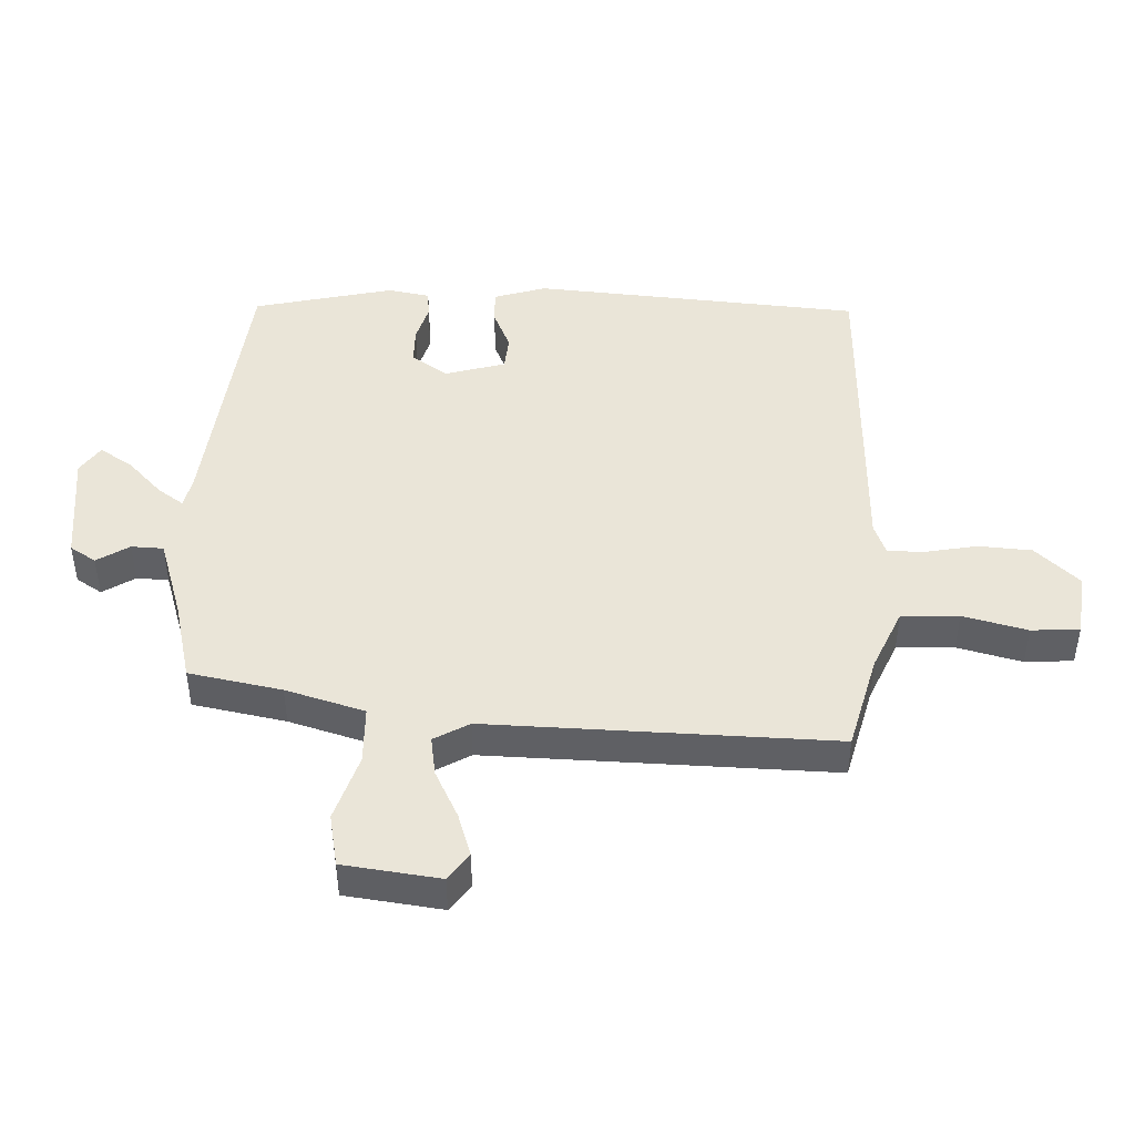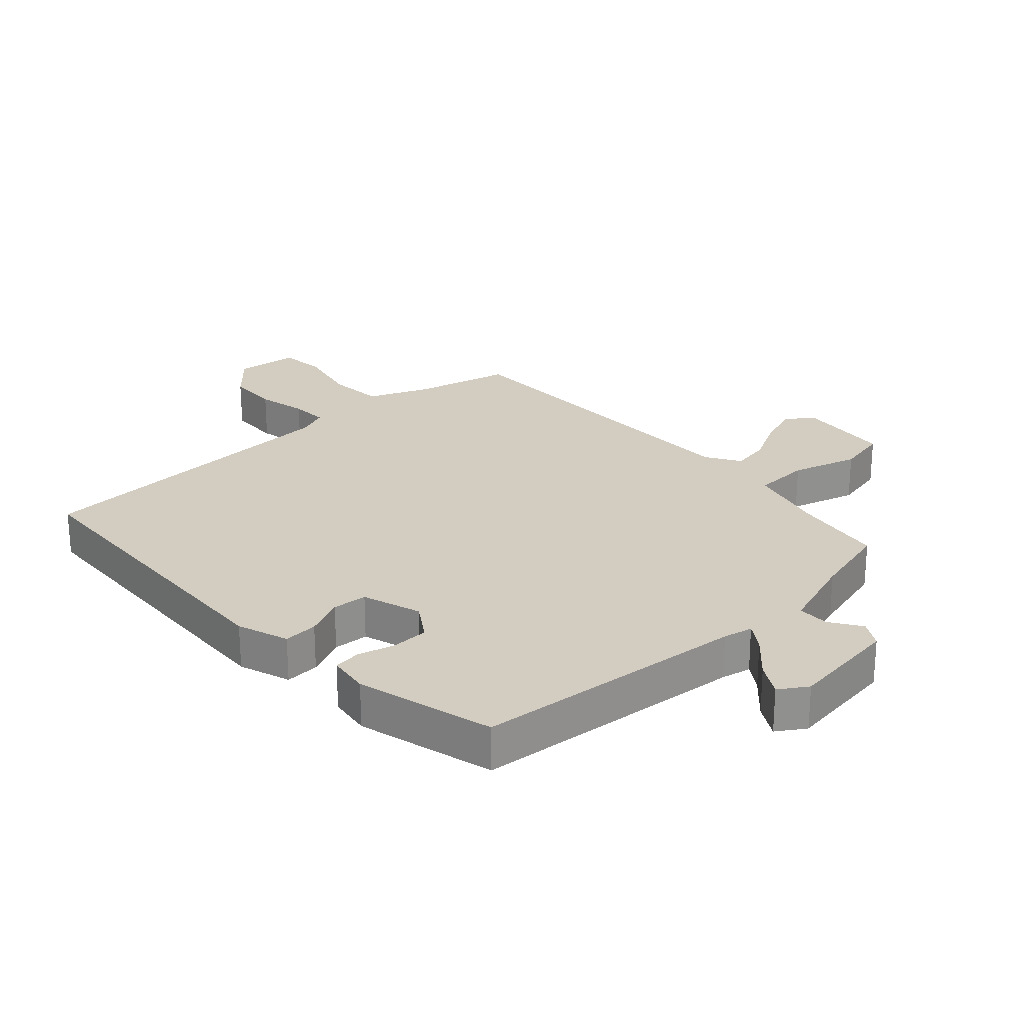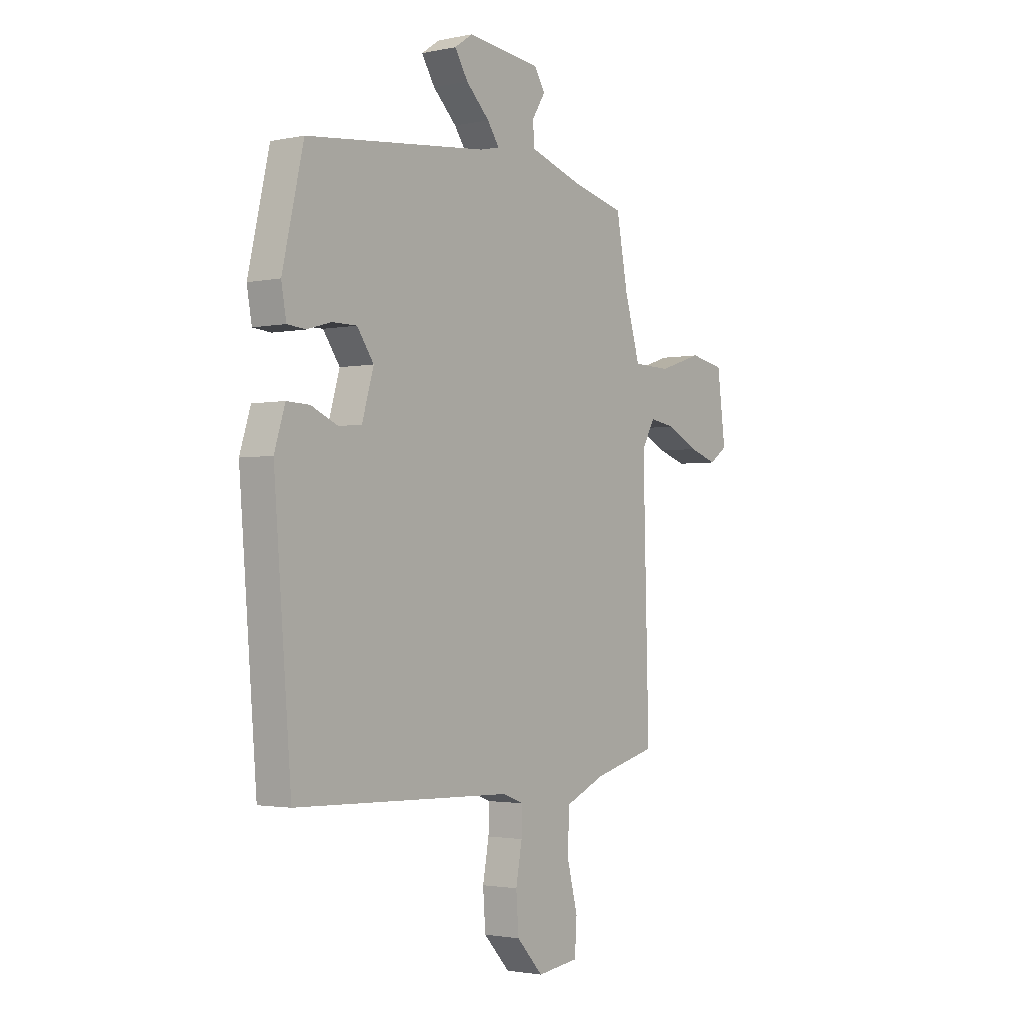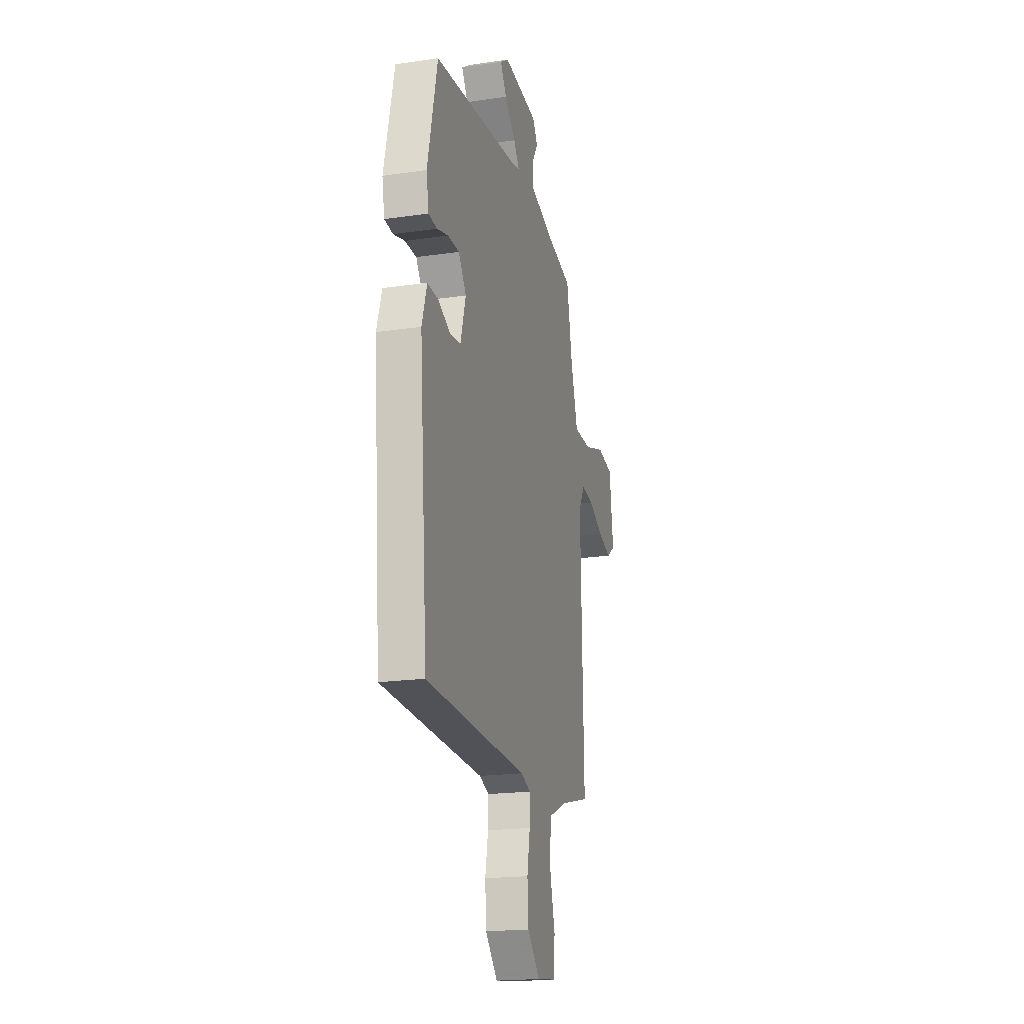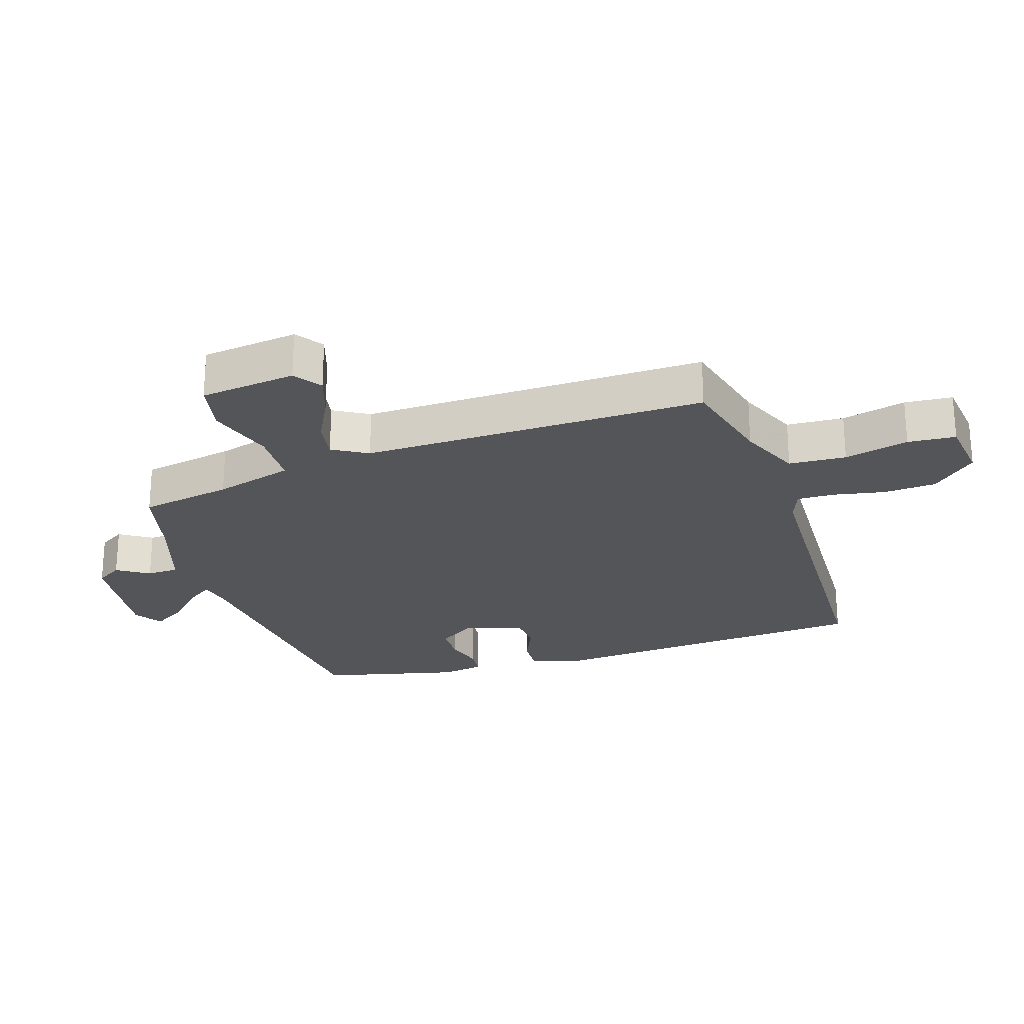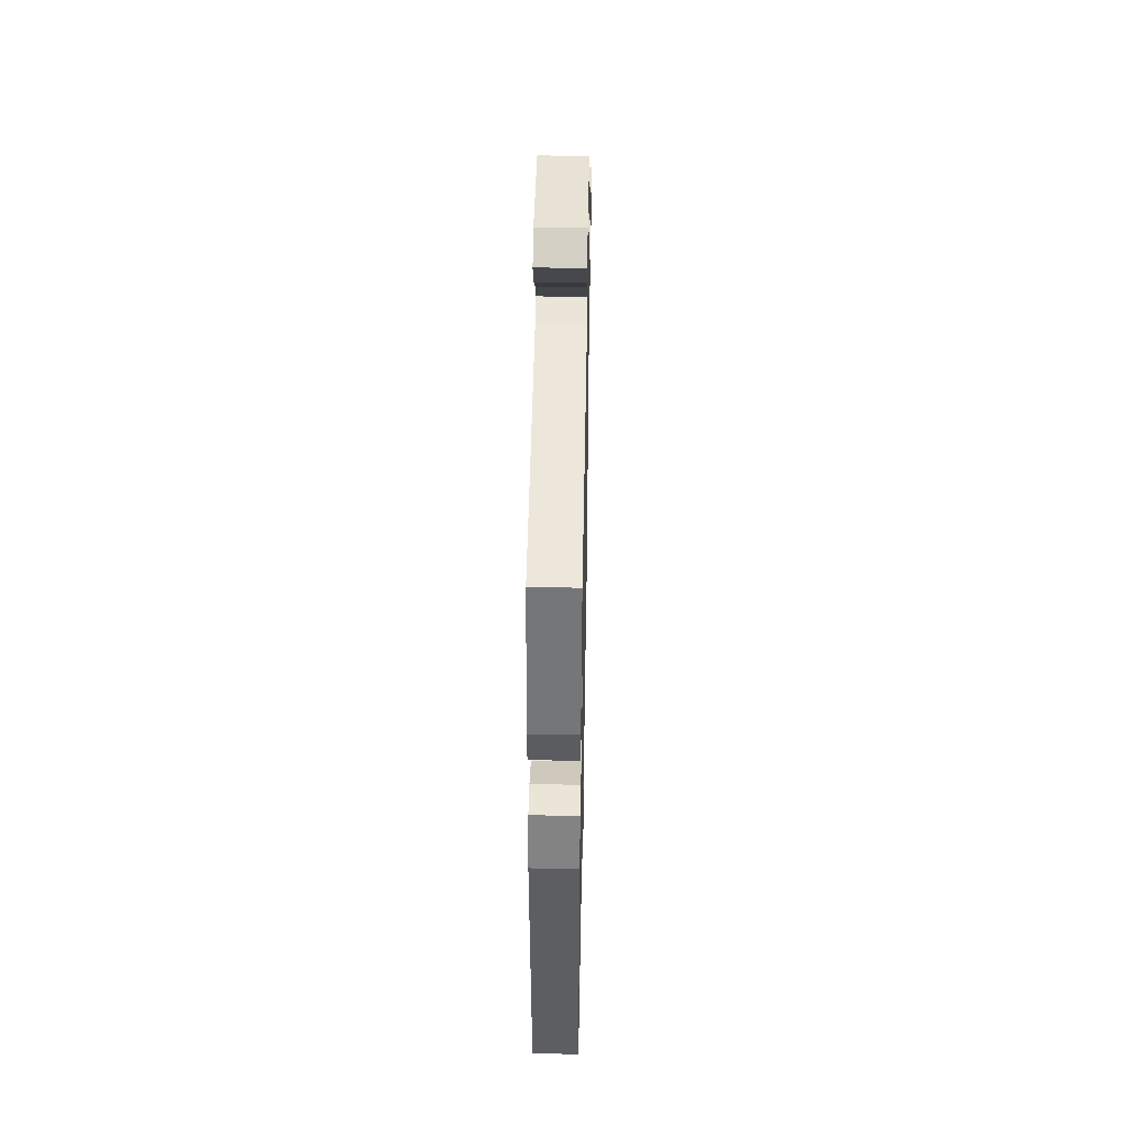
<metadata>
{"format":"obj","ext":"obj","renderer":"f3d","projection":"perspective","resolution":1024,"background":"white","views":[{"elev":45.4,"azim":92.1,"up":"+Y"},{"elev":24.8,"azim":-44.0,"up":"+Y"},{"elev":-2.1,"azim":-53.4,"up":"+Z"},{"elev":-19.7,"azim":-74.9,"up":"+Z"},{"elev":-24.5,"azim":107.4,"up":"+Y"},{"elev":46.1,"azim":-88.9,"up":"+Z"}]}
</metadata>
<code>
v -0.405 0.07 0.497
v 0.035 0.07 0.545
v 0.082 0.07 0.556
v 0.053 0.07 0.597
v -0.004 0.07 0.652
v -0.036 0.07 0.703
v 0.008 0.07 0.733
v 0.187 0.07 0.713
v 0.213 0.07 0.672
v 0.181 0.07 0.621
v 0.183 0.07 0.57
v 0.312 0.07 0.529
v 0.44 0.07 0.498
v 0.468 0.07 0.351
v 0.505 0.07 0.226
v 0.596 0.07 0.224
v 0.702 0.07 0.258
v 0.785 0.07 0.242
v 0.805 0.07 0.089
v 0.762 0.07 0.058
v 0.694 0.07 0.08
v 0.618 0.07 0.118
v 0.555 0.07 0.128
v 0.523 0.07 0.072
v 0.537 0.07 -0.475
v 0.384 0.07 -0.515
v 0.286 0.07 -0.558
v 0.282 0.07 -0.649
v 0.308 0.07 -0.751
v 0.303 0.07 -0.827
v 0.202 0.07 -0.84
v 0.138 0.07 -0.771
v 0.132 0.07 -0.687
v 0.147 0.07 -0.606
v 0.148 0.07 -0.546
v 0.098 0.07 -0.527
v -0.429 0.07 -0.511
v -0.471 0.07 0.01
v -0.445 0.07 0.093
v -0.39 0.07 0.091
v -0.326 0.07 0.063
v -0.27 0.07 0.068
v -0.242 0.07 0.164
v -0.282 0.07 0.221
v -0.341 0.07 0.221
v -0.4 0.07 0.204
v -0.444 0.07 0.208
v -0.456 0.07 0.275
v -0.405 0 0.497
v 0.035 0 0.545
v 0.082 0 0.556
v 0.053 0 0.597
v -0.004 0 0.652
v -0.036 0 0.703
v 0.008 0 0.733
v 0.187 0 0.713
v 0.213 0 0.672
v 0.181 0 0.621
v 0.183 0 0.57
v 0.312 0 0.529
v 0.44 0 0.498
v 0.468 0 0.351
v 0.505 0 0.226
v 0.596 0 0.224
v 0.702 0 0.258
v 0.785 0 0.242
v 0.805 0 0.089
v 0.762 0 0.058
v 0.694 0 0.08
v 0.618 0 0.118
v 0.555 0 0.128
v 0.523 0 0.072
v 0.537 0 -0.475
v 0.384 0 -0.515
v 0.286 0 -0.558
v 0.282 0 -0.649
v 0.308 0 -0.751
v 0.303 0 -0.827
v 0.202 0 -0.84
v 0.138 0 -0.771
v 0.132 0 -0.687
v 0.147 0 -0.606
v 0.148 0 -0.546
v 0.098 0 -0.527
v -0.429 0 -0.511
v -0.471 0 0.01
v -0.445 0 0.093
v -0.39 0 0.091
v -0.326 0 0.063
v -0.27 0 0.068
v -0.242 0 0.164
v -0.282 0 0.221
v -0.341 0 0.221
v -0.4 0 0.204
v -0.444 0 0.208
v -0.456 0 0.275
f 45 46 47 48
f 44 45 48 1
f 43 44 1 2
f 42 43 2 3
f 38 39 40 41
f 36 37 38 41
f 35 36 41 42
f 31 32 33 34
f 31 34 35
f 28 29 30 31
f 27 28 31 35
f 26 27 35 42
f 24 25 26 42
f 19 20 21 22
f 19 22 23
f 16 17 18 19
f 15 16 19 23
f 12 13 14
f 11 12 14 15
f 7 8 9 10
f 7 10 11
f 4 5 6 7
f 3 4 7 11
f 15 23 24 42
f 3 11 15 42
f 96 95 94 93
f 49 96 93 92
f 50 49 92 91
f 51 50 91 90
f 89 88 87 86
f 89 86 85 84
f 90 89 84 83
f 82 81 80 79
f 83 82 79
f 79 78 77 76
f 83 79 76 75
f 90 83 75 74
f 90 74 73 72
f 70 69 68 67
f 71 70 67
f 67 66 65 64
f 71 67 64 63
f 62 61 60
f 63 62 60 59
f 58 57 56 55
f 59 58 55
f 55 54 53 52
f 59 55 52 51
f 90 72 71 63
f 90 63 59 51
f 1 49 50 2
f 2 50 51 3
f 3 51 52 4
f 4 52 53 5
f 5 53 54 6
f 6 54 55 7
f 7 55 56 8
f 8 56 57 9
f 9 57 58 10
f 10 58 59 11
f 11 59 60 12
f 12 60 61 13
f 13 61 62 14
f 14 62 63 15
f 15 63 64 16
f 16 64 65 17
f 17 65 66 18
f 18 66 67 19
f 19 67 68 20
f 20 68 69 21
f 21 69 70 22
f 22 70 71 23
f 23 71 72 24
f 24 72 73 25
f 25 73 74 26
f 26 74 75 27
f 27 75 76 28
f 28 76 77 29
f 29 77 78 30
f 30 78 79 31
f 31 79 80 32
f 32 80 81 33
f 33 81 82 34
f 34 82 83 35
f 35 83 84 36
f 36 84 85 37
f 37 85 86 38
f 38 86 87 39
f 39 87 88 40
f 40 88 89 41
f 41 89 90 42
f 42 90 91 43
f 43 91 92 44
f 44 92 93 45
f 45 93 94 46
f 46 94 95 47
f 47 95 96 48
f 48 96 49 1

</code>
